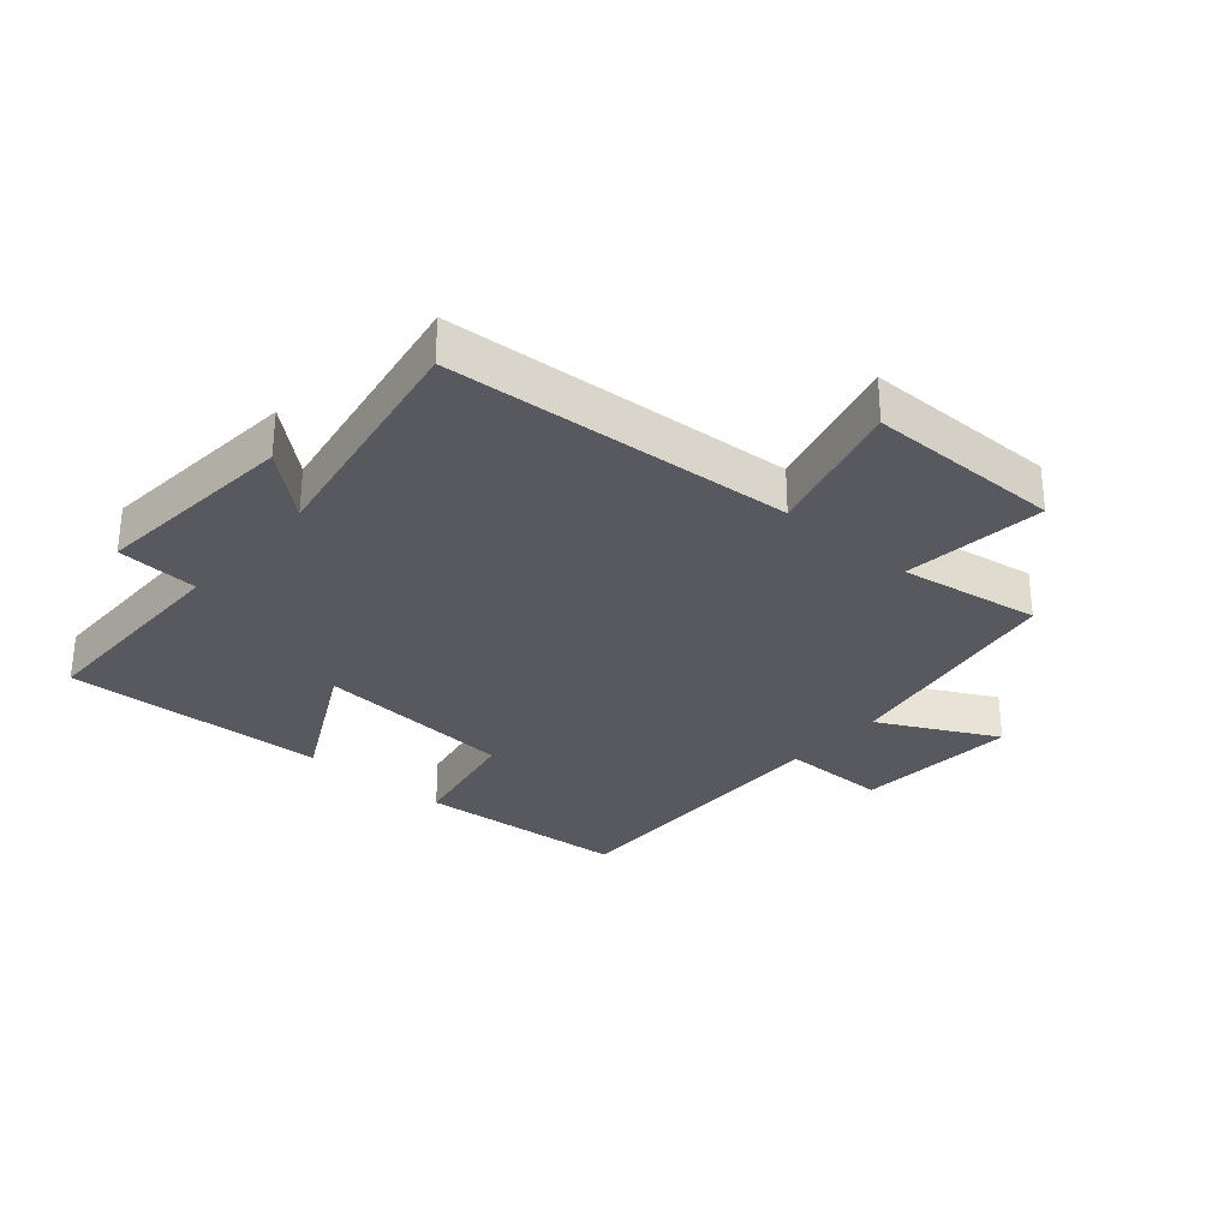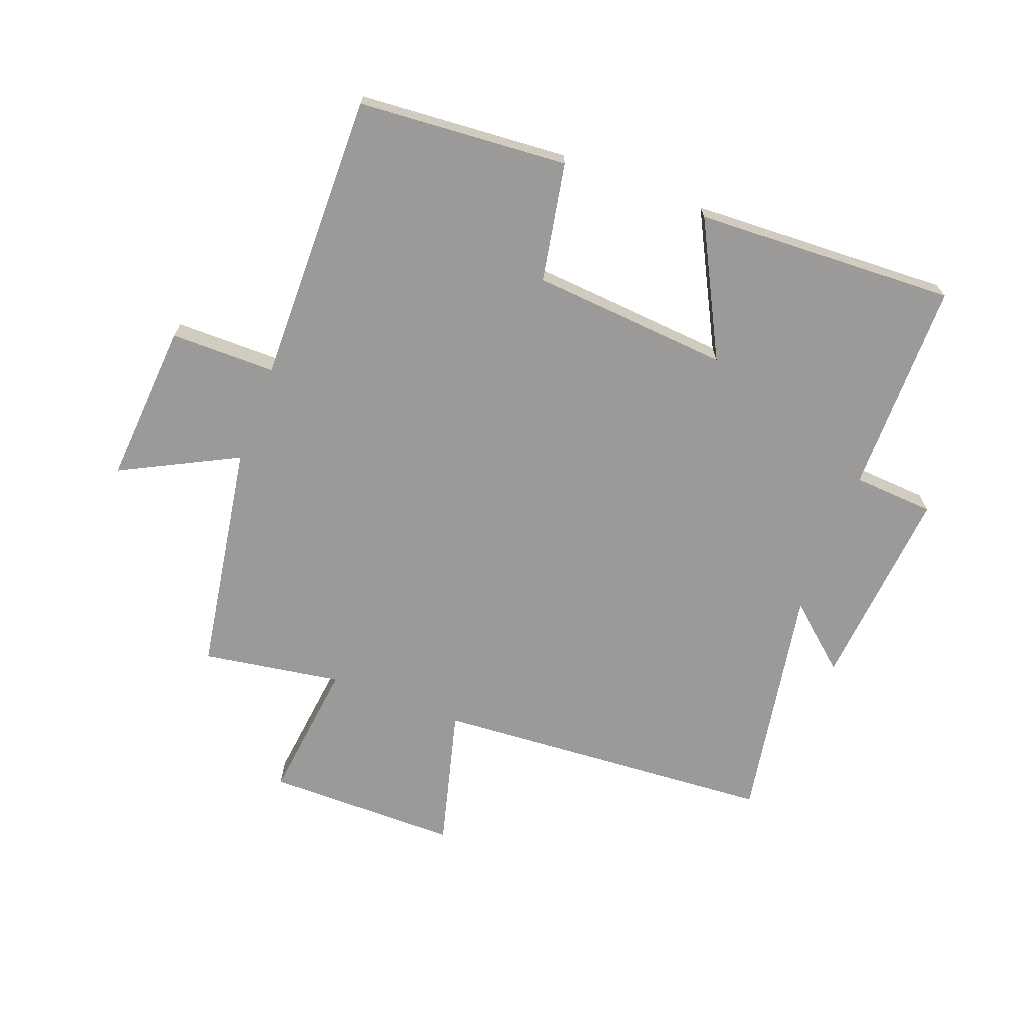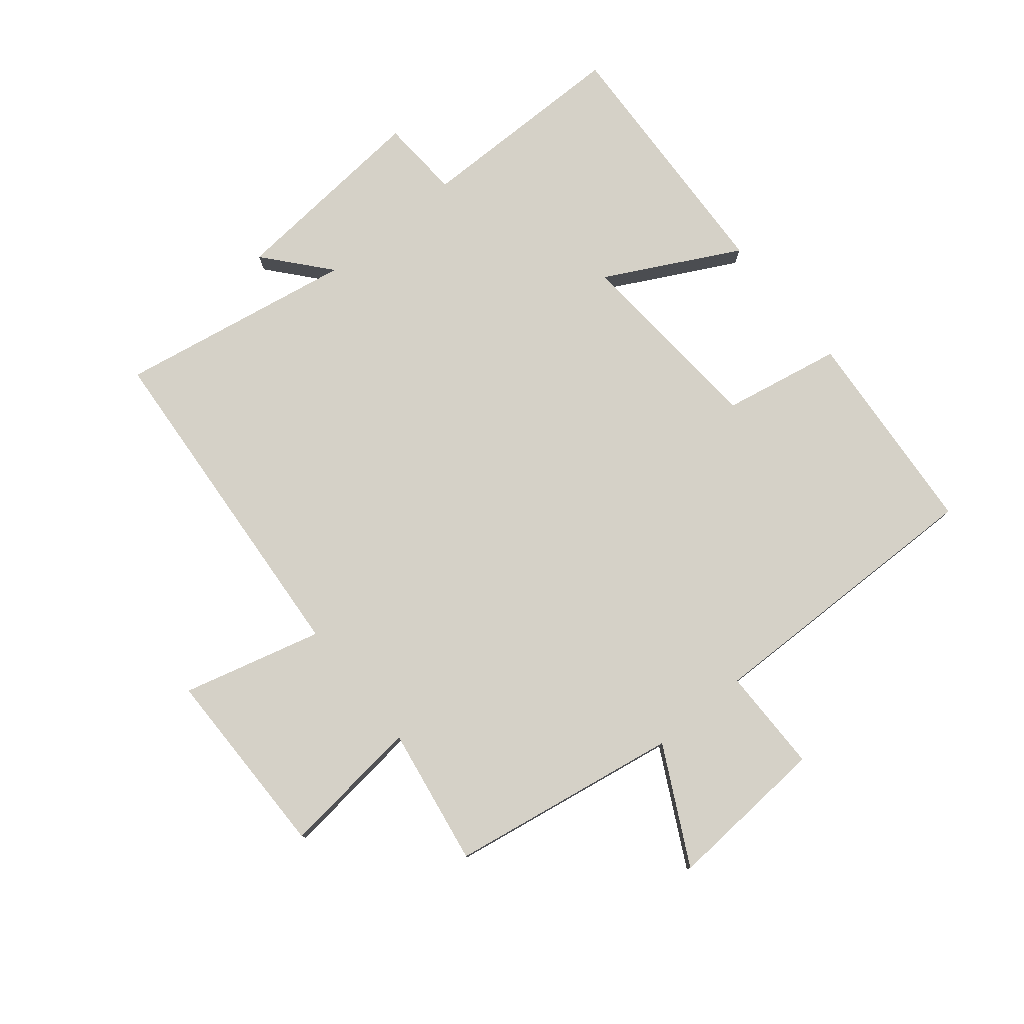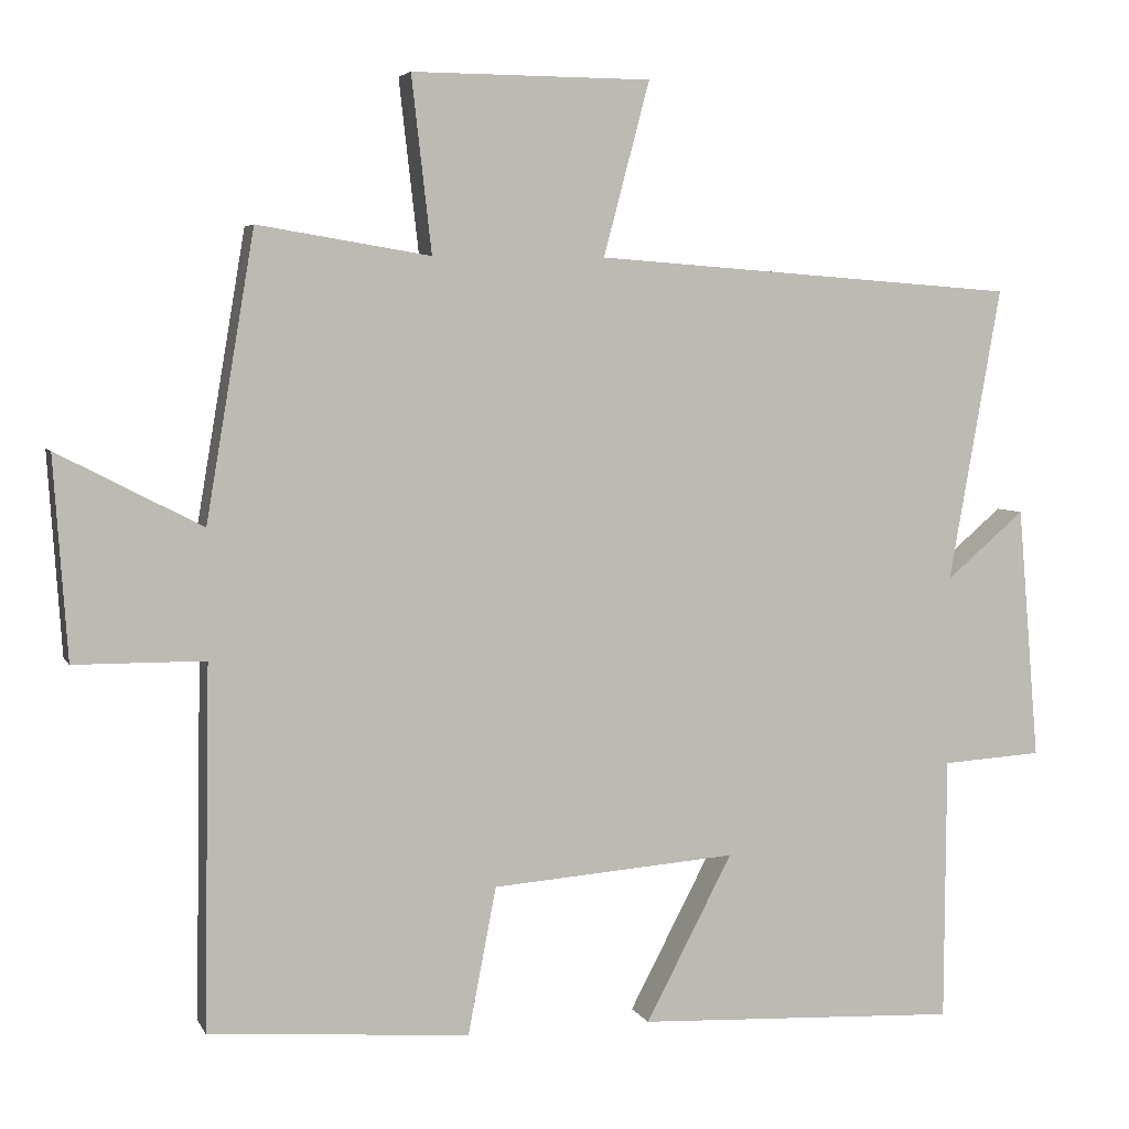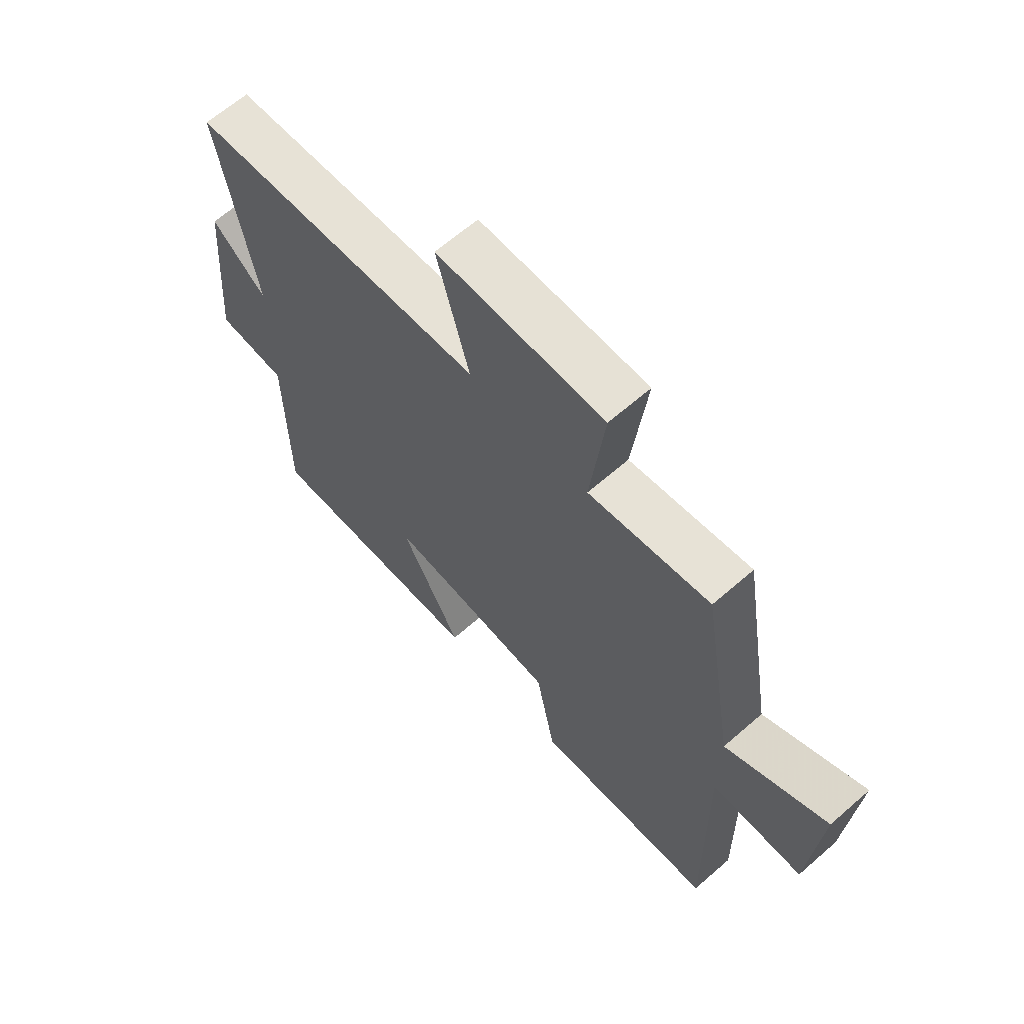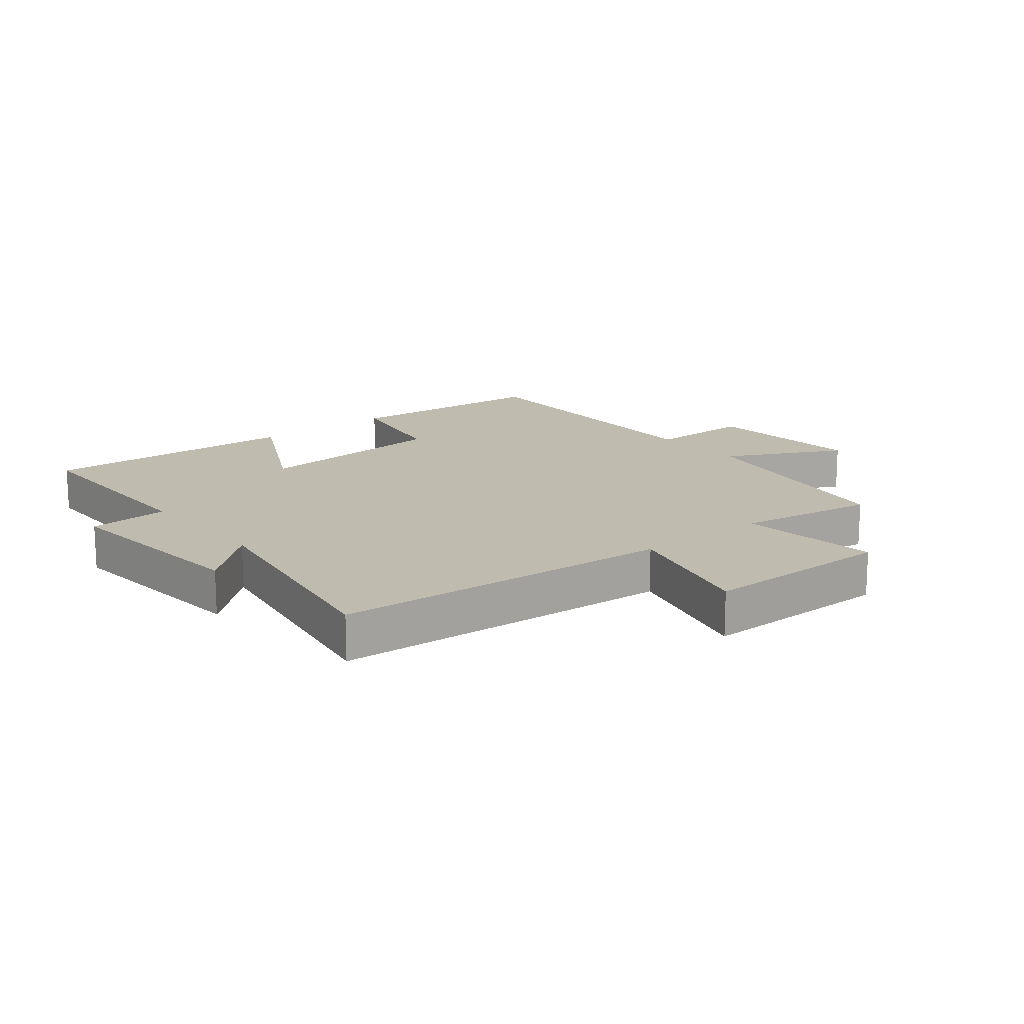
<metadata>
{"format":"obj","ext":"obj","renderer":"f3d","projection":"perspective","resolution":1024,"background":"white","views":[{"elev":-30.3,"azim":-41.1,"up":"+Y"},{"elev":-69.3,"azim":159.1,"up":"+Y"},{"elev":78.8,"azim":50.7,"up":"+Y"},{"elev":4.9,"azim":163.7,"up":"+Z"},{"elev":64.6,"azim":48.7,"up":"+Z"},{"elev":16.0,"azim":-39.3,"up":"+Y"}]}
</metadata>
<code>
v -0.568 0.07 0.459
v -0.014 0.07 0.5
v -0.074 0.07 0.726
v 0.238 0.07 0.728
v 0.212 0.07 0.5
v 0.437 0.07 0.537
v 0.5 0.07 0.164
v 0.688 0.07 0.261
v 0.67 0.07 -0.001
v 0.5 0.07 -0.002
v 0.508 0.07 -0.473
v 0.168 0.07 -0.5
v 0.131 0.07 -0.308
v -0.189 0.07 -0.284
v -0.076 0.07 -0.5
v -0.498 0.07 -0.52
v -0.5 0.07 -0.175
v -0.631 0.07 -0.167
v -0.603 0.07 0.163
v -0.5 0.07 0.075
v -0.568 0 0.459
v -0.014 0 0.5
v -0.074 0 0.726
v 0.238 0 0.728
v 0.212 0 0.5
v 0.437 0 0.537
v 0.5 0 0.164
v 0.688 0 0.261
v 0.67 0 -0.001
v 0.5 0 -0.002
v 0.508 0 -0.473
v 0.168 0 -0.5
v 0.131 0 -0.308
v -0.189 0 -0.284
v -0.076 0 -0.5
v -0.498 0 -0.52
v -0.5 0 -0.175
v -0.631 0 -0.167
v -0.603 0 0.163
v -0.5 0 0.075
f 17 18 19 20
f 15 16 17 20
f 14 15 20
f 13 14 20 1
f 10 11 12 13
f 10 13 1 2
f 7 8 9 10
f 5 6 7 10
f 5 10 2 3
f 3 4 5
f 40 39 38 37
f 40 37 36 35
f 40 35 34
f 21 40 34 33
f 33 32 31 30
f 22 21 33 30
f 30 29 28 27
f 30 27 26 25
f 23 22 30 25
f 25 24 23
f 1 21 22 2
f 2 22 23 3
f 3 23 24 4
f 4 24 25 5
f 5 25 26 6
f 6 26 27 7
f 7 27 28 8
f 8 28 29 9
f 9 29 30 10
f 10 30 31 11
f 11 31 32 12
f 12 32 33 13
f 13 33 34 14
f 14 34 35 15
f 15 35 36 16
f 16 36 37 17
f 17 37 38 18
f 18 38 39 19
f 19 39 40 20
f 20 40 21 1

</code>
